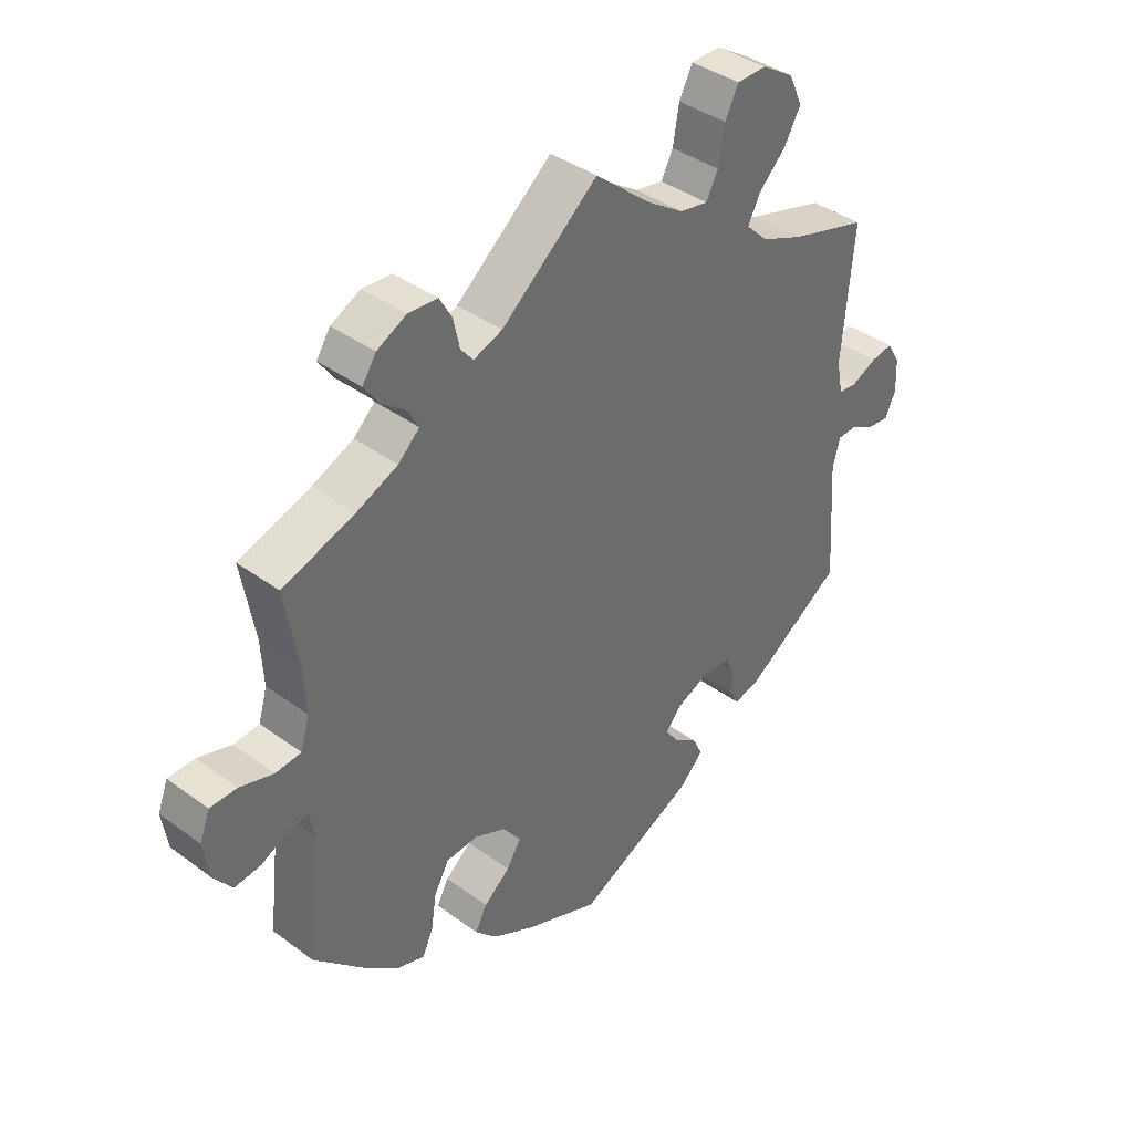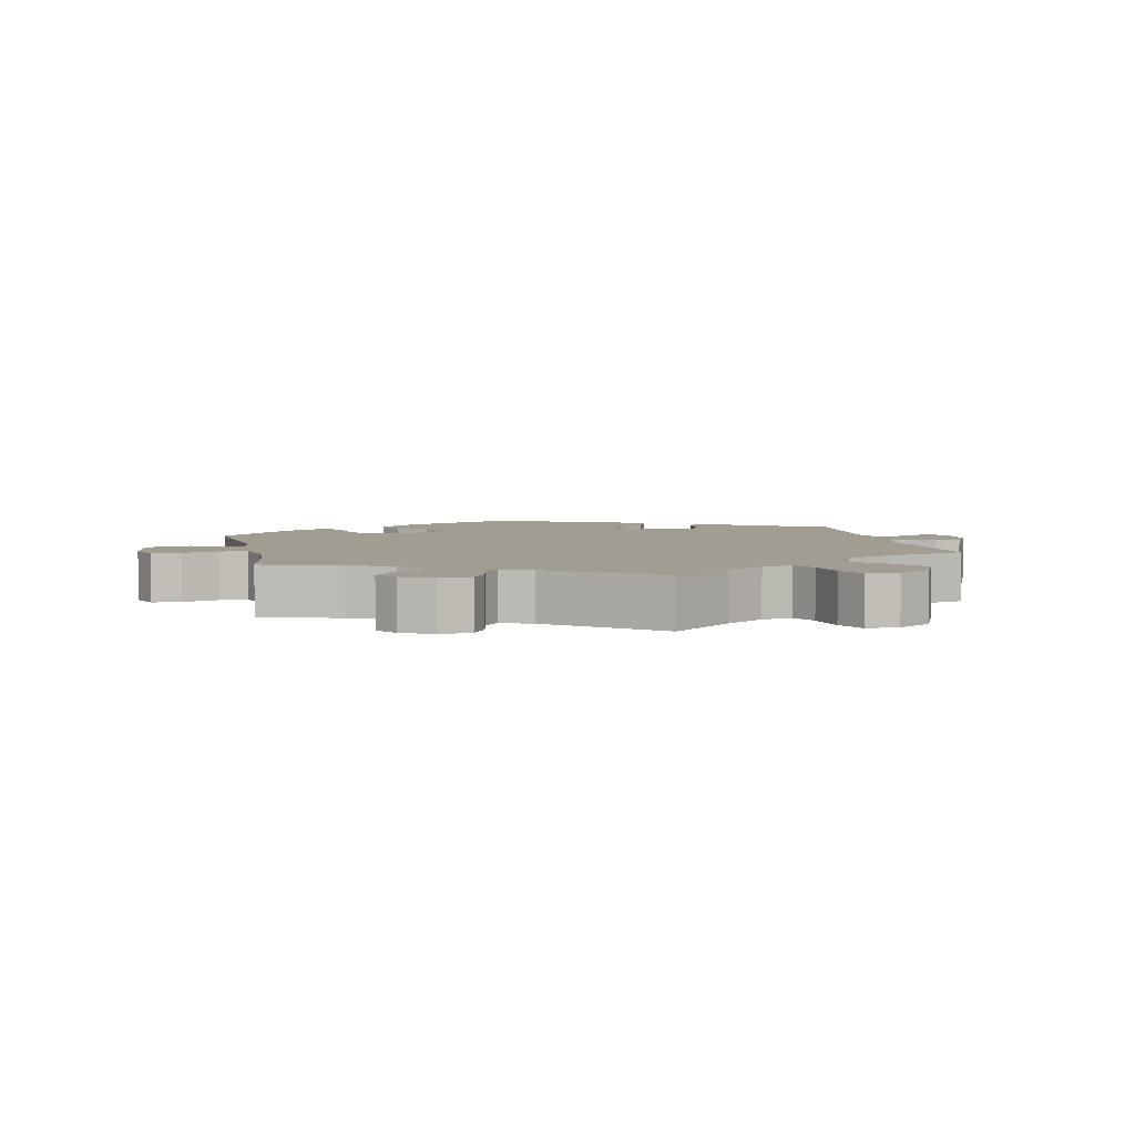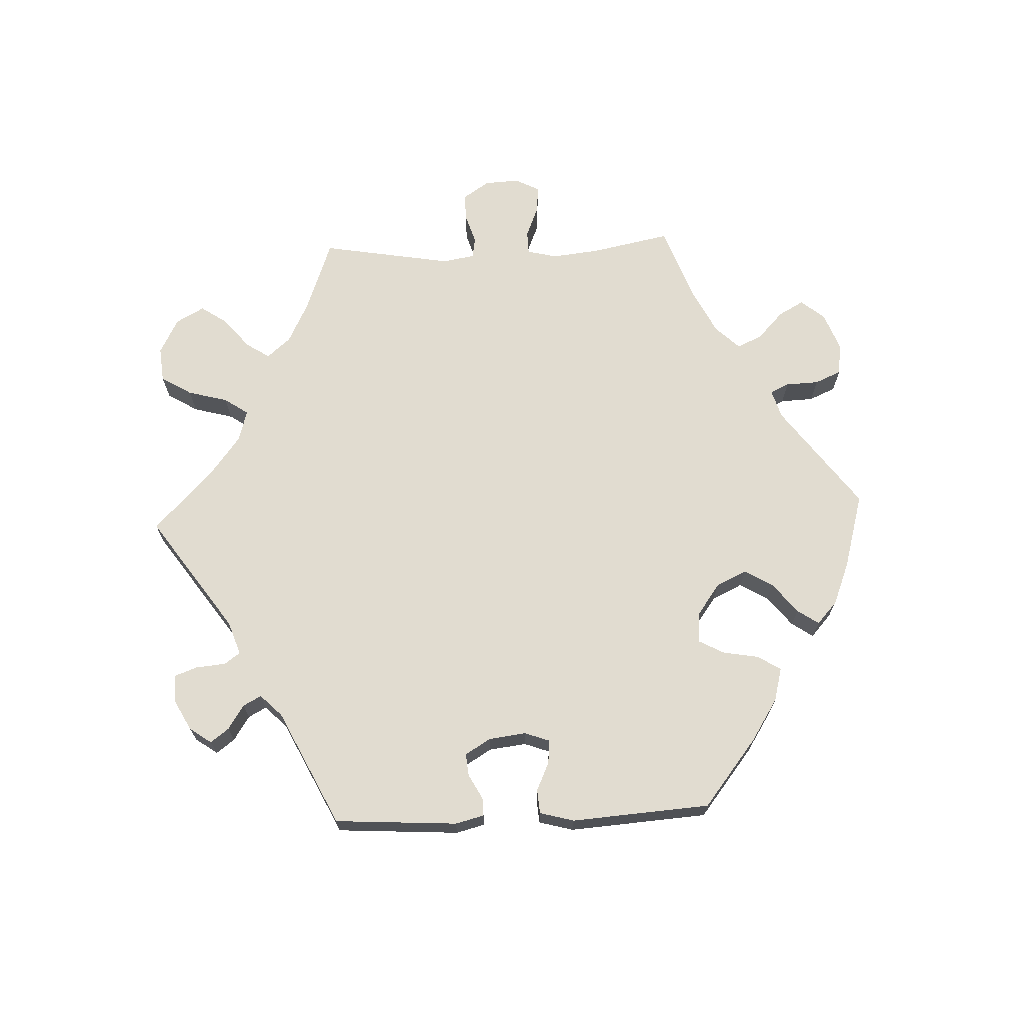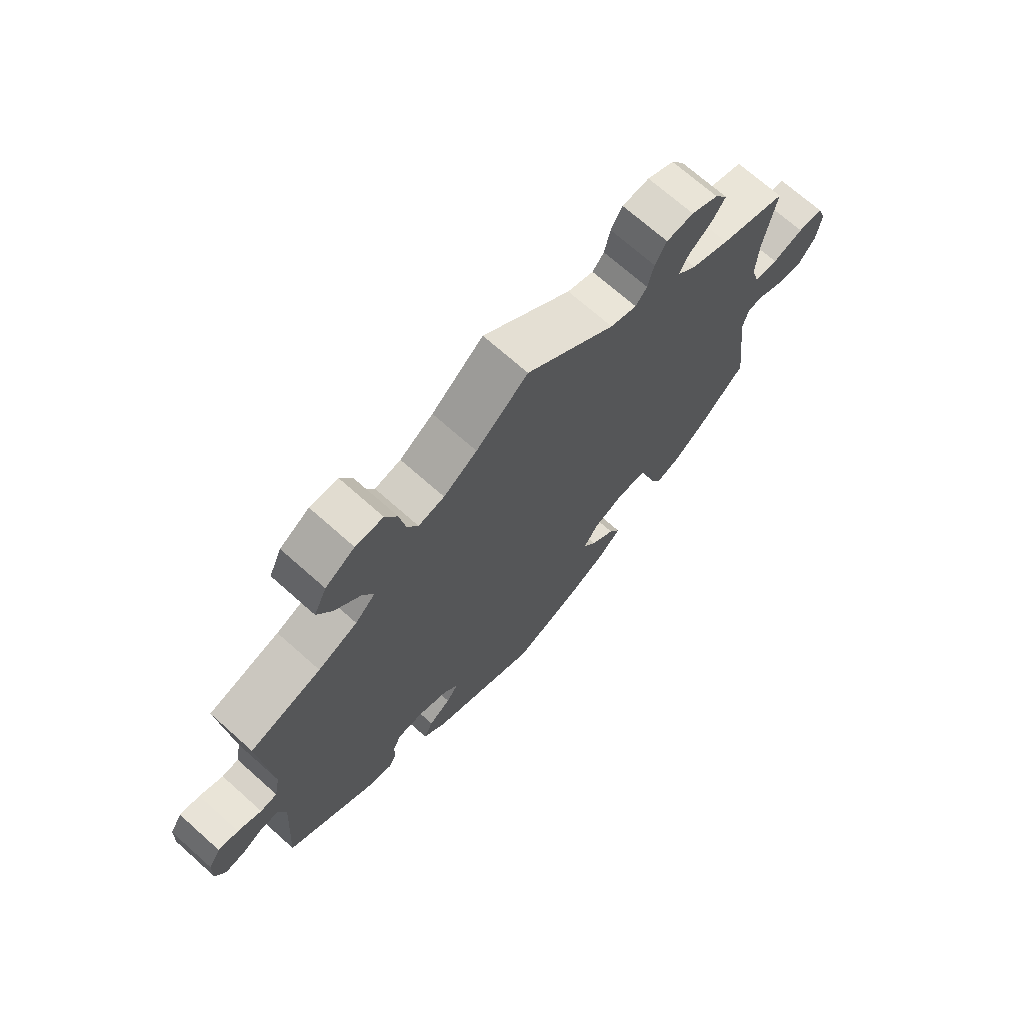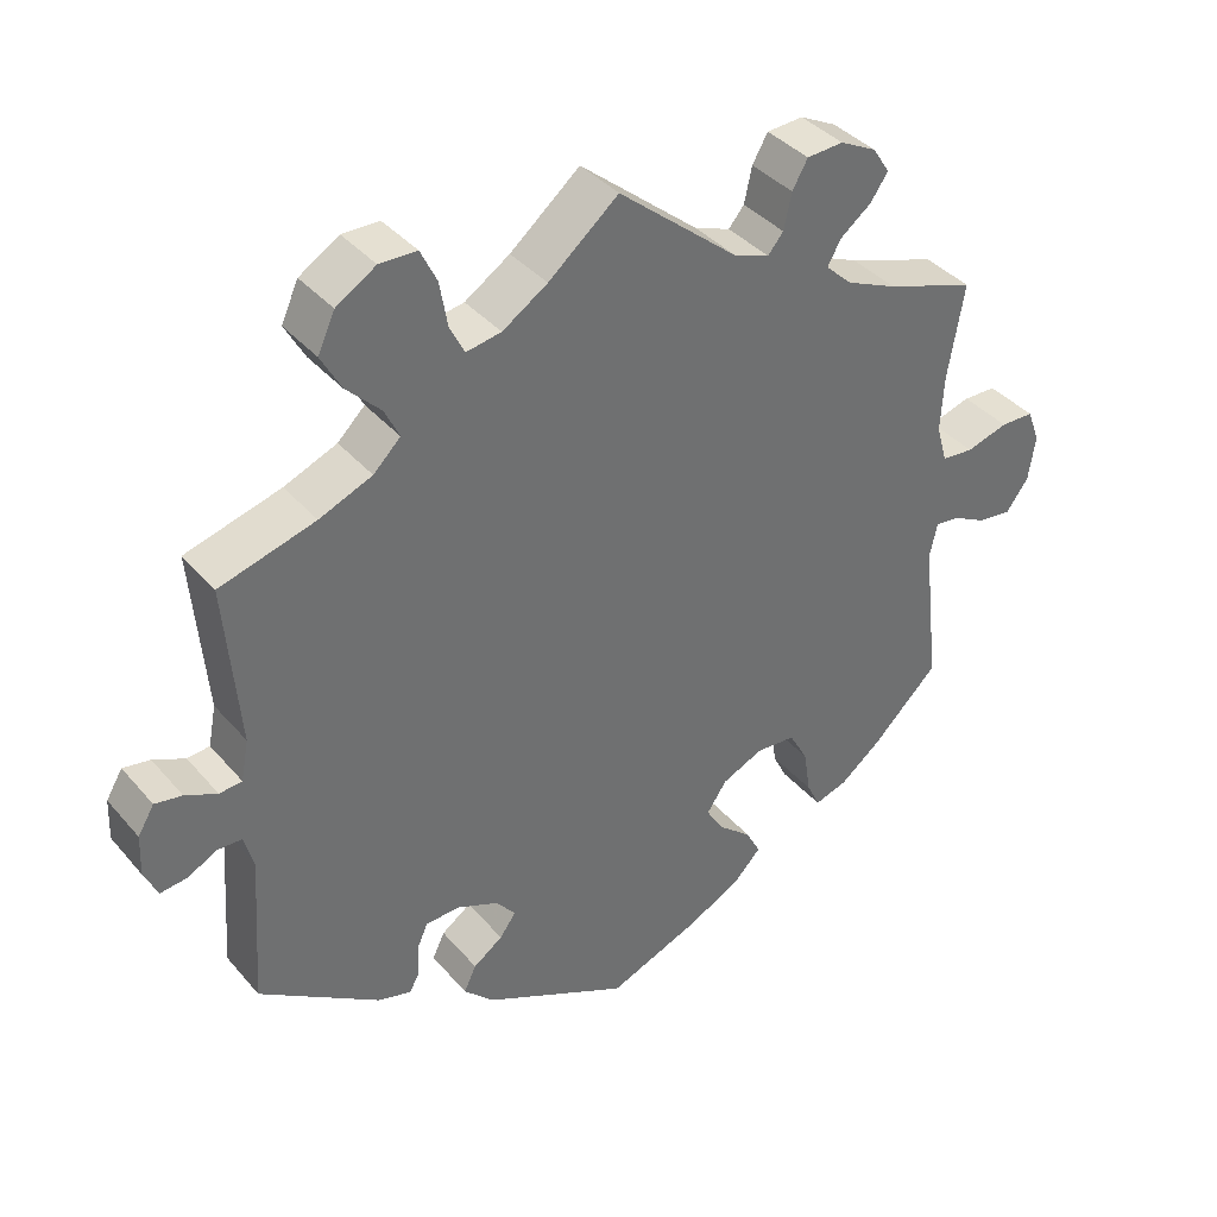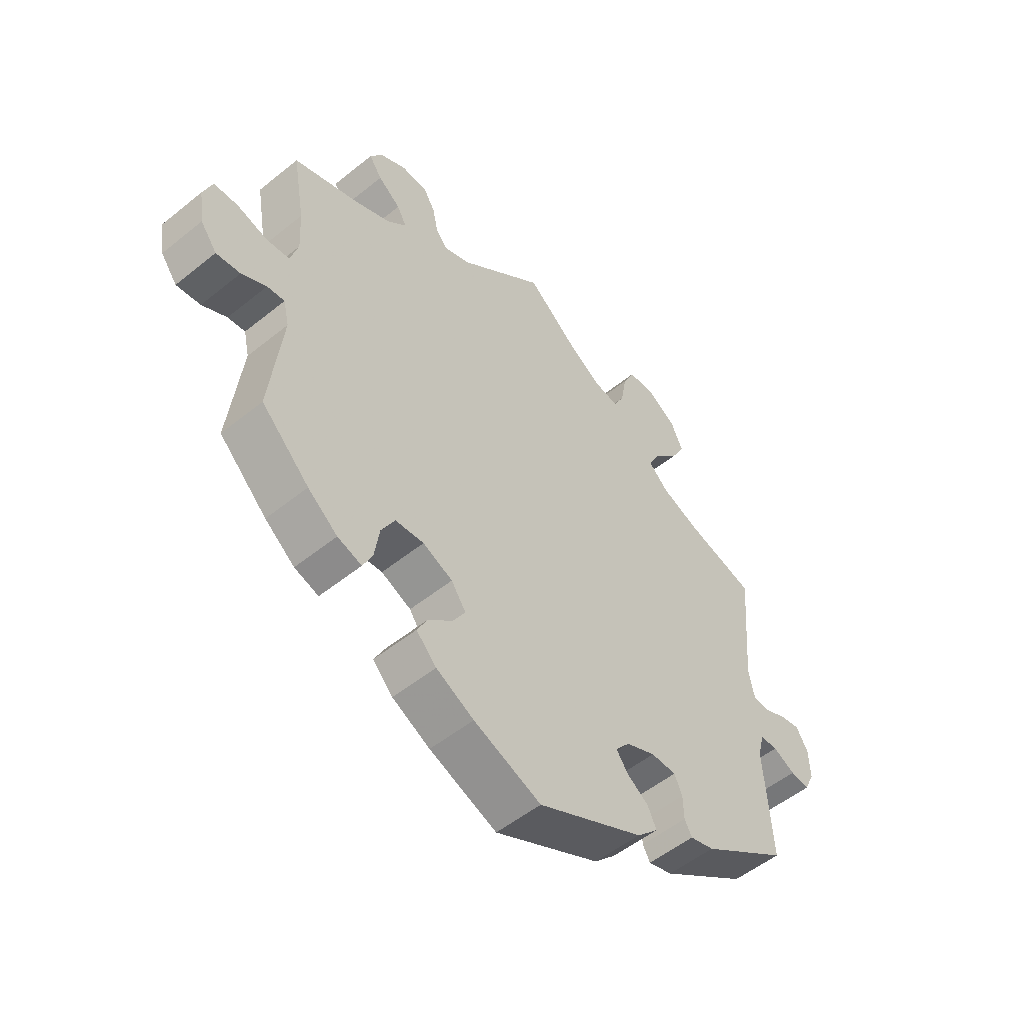
<metadata>
{"format":"obj","ext":"obj","renderer":"f3d","projection":"perspective","resolution":1024,"background":"white","views":[{"elev":39.1,"azim":-47.4,"up":"+Z"},{"elev":4.7,"azim":-12.7,"up":"+Y"},{"elev":69.4,"azim":147.6,"up":"+Y"},{"elev":70.5,"azim":131.7,"up":"+Z"},{"elev":38.1,"azim":144.4,"up":"+Z"},{"elev":-52.6,"azim":-49.0,"up":"+Z"}]}
</metadata>
<code>
v 0.09 0.07 0.503
v 0.148 0.07 0.465
v 0.193 0.07 0.457
v 0.212 0.07 0.494
v 0.222 0.07 0.552
v 0.243 0.07 0.595
v 0.291 0.07 0.596
v 0.342 0.07 0.564
v 0.364 0.07 0.516
v 0.338 0.07 0.469
v 0.294 0.07 0.425
v 0.275 0.07 0.386
v 0.31 0.07 0.352
v 0.378 0.07 0.324
v 0.501 0.07 0.289
v 0.483 0.07 0.08
v 0.493 0.07 0.028
v 0.522 0.07 0.025
v 0.563 0.07 0.044
v 0.598 0.07 0.05
v 0.619 0.07 0.015
v 0.621 0.07 -0.038
v 0.604 0.07 -0.075
v 0.57 0.07 -0.071
v 0.531 0.07 -0.051
v 0.5 0.07 -0.052
v 0.488 0.07 -0.096
v 0.501 0.07 -0.289
v 0.346 0.07 -0.392
v 0.303 0.07 -0.404
v 0.29 0.07 -0.38
v 0.289 0.07 -0.338
v 0.275 0.07 -0.307
v 0.23 0.07 -0.306
v 0.178 0.07 -0.328
v 0.152 0.07 -0.359
v 0.173 0.07 -0.388
v 0.211 0.07 -0.415
v 0.227 0.07 -0.448
v 0.189 0.07 -0.486
v 0 0.07 -0.578
v -0.12 0.07 -0.53
v -0.187 0.07 -0.495
v -0.223 0.07 -0.458
v -0.204 0.07 -0.422
v -0.162 0.07 -0.387
v -0.139 0.07 -0.35
v -0.165 0.07 -0.312
v -0.218 0.07 -0.288
v -0.269 0.07 -0.292
v -0.293 0.07 -0.335
v -0.302 0.07 -0.393
v -0.319 0.07 -0.428
v -0.362 0.07 -0.414
v -0.415 0.07 -0.372
v -0.5 0.07 -0.289
v -0.478 0.07 -0.098
v -0.488 0.07 -0.054
v -0.519 0.07 -0.057
v -0.563 0.07 -0.08
v -0.606 0.07 -0.085
v -0.635 0.07 -0.046
v -0.644 0.07 0.013
v -0.628 0.07 0.056
v -0.585 0.07 0.057
v -0.531 0.07 0.041
v -0.49 0.07 0.045
v -0.476 0.07 0.093
v -0.48 0.07 0.166
v -0.501 0.07 0.288
v -0.386 0.07 0.327
v -0.32 0.07 0.356
v -0.286 0.07 0.388
v -0.303 0.07 0.419
v -0.343 0.07 0.45
v -0.366 0.07 0.483
v -0.344 0.07 0.517
v -0.297 0.07 0.541
v -0.25 0.07 0.538
v -0.23 0.07 0.503
v -0.22 0.07 0.457
v -0.2 0.07 0.433
v -0.154 0.07 0.45
v 0 0.07 0.578
v 0.09 0 0.503
v 0.148 0 0.465
v 0.193 0 0.457
v 0.212 0 0.494
v 0.222 0 0.552
v 0.243 0 0.595
v 0.291 0 0.596
v 0.342 0 0.564
v 0.364 0 0.516
v 0.338 0 0.469
v 0.294 0 0.425
v 0.275 0 0.386
v 0.31 0 0.352
v 0.378 0 0.324
v 0.501 0 0.289
v 0.483 0 0.08
v 0.493 0 0.028
v 0.522 0 0.025
v 0.563 0 0.044
v 0.598 0 0.05
v 0.619 0 0.015
v 0.621 0 -0.038
v 0.604 0 -0.075
v 0.57 0 -0.071
v 0.531 0 -0.051
v 0.5 0 -0.052
v 0.488 0 -0.096
v 0.501 0 -0.289
v 0.346 0 -0.392
v 0.303 0 -0.404
v 0.29 0 -0.38
v 0.289 0 -0.338
v 0.275 0 -0.307
v 0.23 0 -0.306
v 0.178 0 -0.328
v 0.152 0 -0.359
v 0.173 0 -0.388
v 0.211 0 -0.415
v 0.227 0 -0.448
v 0.189 0 -0.486
v 0 0 -0.578
v -0.12 0 -0.53
v -0.187 0 -0.495
v -0.223 0 -0.458
v -0.204 0 -0.422
v -0.162 0 -0.387
v -0.139 0 -0.35
v -0.165 0 -0.312
v -0.218 0 -0.288
v -0.269 0 -0.292
v -0.293 0 -0.335
v -0.302 0 -0.393
v -0.319 0 -0.428
v -0.362 0 -0.414
v -0.415 0 -0.372
v -0.5 0 -0.289
v -0.478 0 -0.098
v -0.488 0 -0.054
v -0.519 0 -0.057
v -0.563 0 -0.08
v -0.606 0 -0.085
v -0.635 0 -0.046
v -0.644 0 0.013
v -0.628 0 0.056
v -0.585 0 0.057
v -0.531 0 0.041
v -0.49 0 0.045
v -0.476 0 0.093
v -0.48 0 0.166
v -0.501 0 0.288
v -0.386 0 0.327
v -0.32 0 0.356
v -0.286 0 0.388
v -0.303 0 0.419
v -0.343 0 0.45
v -0.366 0 0.483
v -0.344 0 0.517
v -0.297 0 0.541
v -0.25 0 0.538
v -0.23 0 0.503
v -0.22 0 0.457
v -0.2 0 0.433
v -0.154 0 0.45
v 0 0 0.578
f 83 84 1
f 82 83 1 2
f 78 79 80 81
f 78 81 82
f 77 78 82
f 74 75 76 77
f 73 74 77 82
f 72 73 82 2
f 69 70 71
f 68 69 71 72
f 67 68 72 2
f 63 64 65 66
f 63 66 67
f 62 63 67
f 59 60 61 62
f 58 59 62 67
f 57 58 67 2
f 51 52 53 54
f 50 51 54 55
f 43 44 45 46
f 43 46 47
f 42 43 47
f 41 42 47
f 40 41 47
f 37 38 39 40
f 36 37 40 47
f 35 36 47 48
f 29 30 31 32
f 27 28 29 32
f 26 27 32 33
f 22 23 24 25
f 22 25 26
f 21 22 26
f 18 19 20 21
f 18 21 26
f 17 18 26 33
f 14 15 16
f 13 14 16 17
f 12 13 17 33
f 8 9 10 11
f 8 11 12
f 7 8 12
f 4 5 6 7
f 3 4 7 12
f 50 55 56 57
f 49 50 57 2
f 34 35 48 49
f 12 33 34 49
f 2 3 12 49
f 85 168 167
f 86 85 167 166
f 165 164 163 162
f 166 165 162
f 166 162 161
f 161 160 159 158
f 166 161 158 157
f 86 166 157 156
f 155 154 153
f 156 155 153 152
f 86 156 152 151
f 150 149 148 147
f 151 150 147
f 151 147 146
f 146 145 144 143
f 151 146 143 142
f 86 151 142 141
f 138 137 136 135
f 139 138 135 134
f 130 129 128 127
f 131 130 127
f 131 127 126
f 131 126 125
f 131 125 124
f 124 123 122 121
f 131 124 121 120
f 132 131 120 119
f 116 115 114 113
f 116 113 112 111
f 117 116 111 110
f 109 108 107 106
f 110 109 106
f 110 106 105
f 105 104 103 102
f 110 105 102
f 117 110 102 101
f 100 99 98
f 101 100 98 97
f 117 101 97 96
f 95 94 93 92
f 96 95 92
f 96 92 91
f 91 90 89 88
f 96 91 88 87
f 141 140 139 134
f 86 141 134 133
f 133 132 119 118
f 133 118 117 96
f 133 96 87 86
f 1 85 86 2
f 2 86 87 3
f 3 87 88 4
f 4 88 89 5
f 5 89 90 6
f 6 90 91 7
f 7 91 92 8
f 8 92 93 9
f 9 93 94 10
f 10 94 95 11
f 11 95 96 12
f 12 96 97 13
f 13 97 98 14
f 14 98 99 15
f 15 99 100 16
f 16 100 101 17
f 17 101 102 18
f 18 102 103 19
f 19 103 104 20
f 20 104 105 21
f 21 105 106 22
f 22 106 107 23
f 23 107 108 24
f 24 108 109 25
f 25 109 110 26
f 26 110 111 27
f 27 111 112 28
f 28 112 113 29
f 29 113 114 30
f 30 114 115 31
f 31 115 116 32
f 32 116 117 33
f 33 117 118 34
f 34 118 119 35
f 35 119 120 36
f 36 120 121 37
f 37 121 122 38
f 38 122 123 39
f 39 123 124 40
f 40 124 125 41
f 41 125 126 42
f 42 126 127 43
f 43 127 128 44
f 44 128 129 45
f 45 129 130 46
f 46 130 131 47
f 47 131 132 48
f 48 132 133 49
f 49 133 134 50
f 50 134 135 51
f 51 135 136 52
f 52 136 137 53
f 53 137 138 54
f 54 138 139 55
f 55 139 140 56
f 56 140 141 57
f 57 141 142 58
f 58 142 143 59
f 59 143 144 60
f 60 144 145 61
f 61 145 146 62
f 62 146 147 63
f 63 147 148 64
f 64 148 149 65
f 65 149 150 66
f 66 150 151 67
f 67 151 152 68
f 68 152 153 69
f 69 153 154 70
f 70 154 155 71
f 71 155 156 72
f 72 156 157 73
f 73 157 158 74
f 74 158 159 75
f 75 159 160 76
f 76 160 161 77
f 77 161 162 78
f 78 162 163 79
f 79 163 164 80
f 80 164 165 81
f 81 165 166 82
f 82 166 167 83
f 83 167 168 84
f 84 168 85 1

</code>
